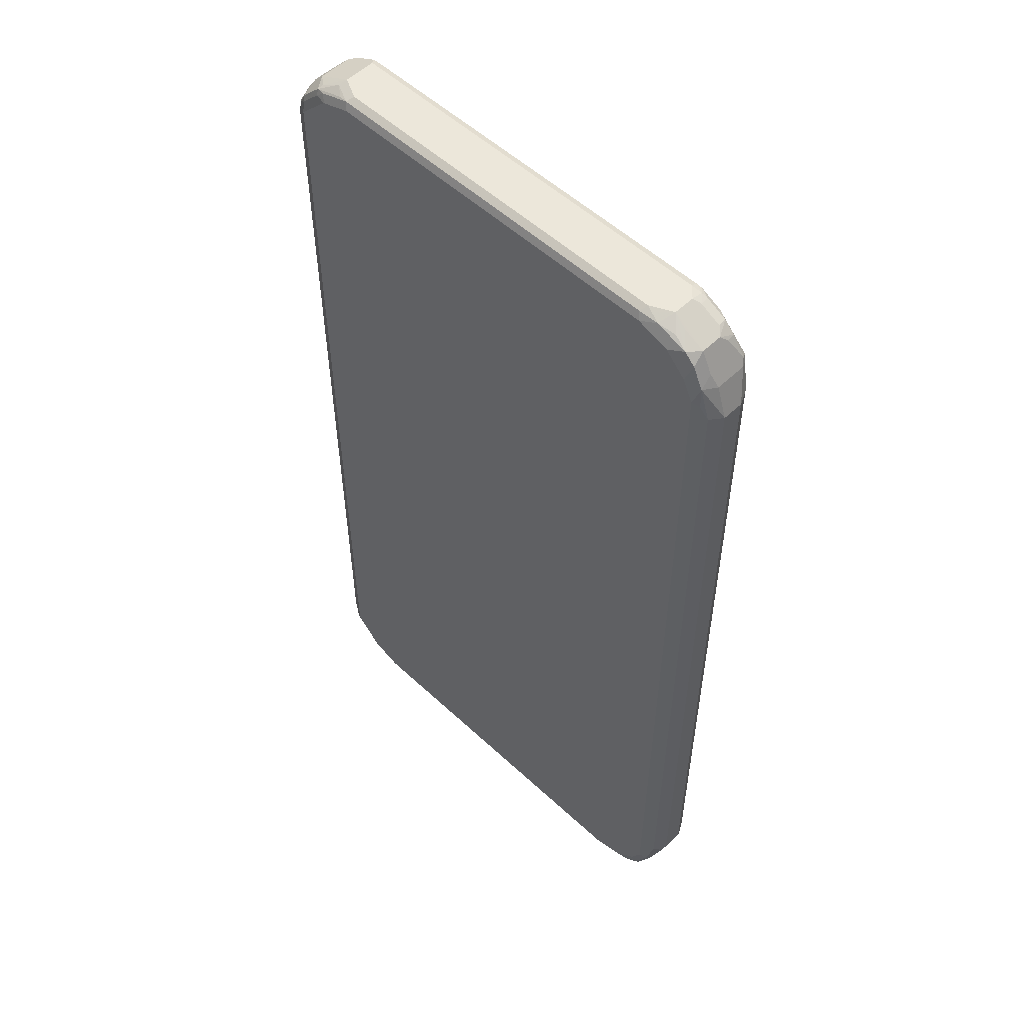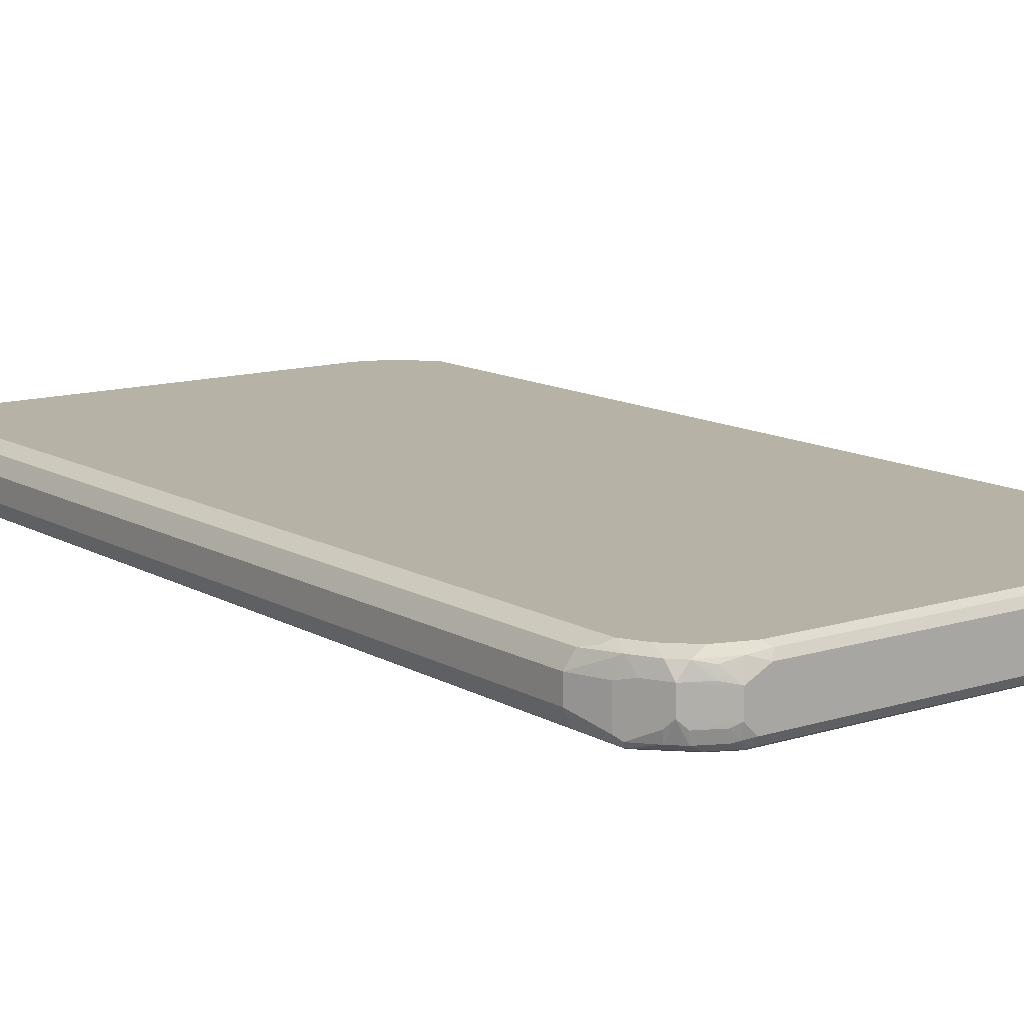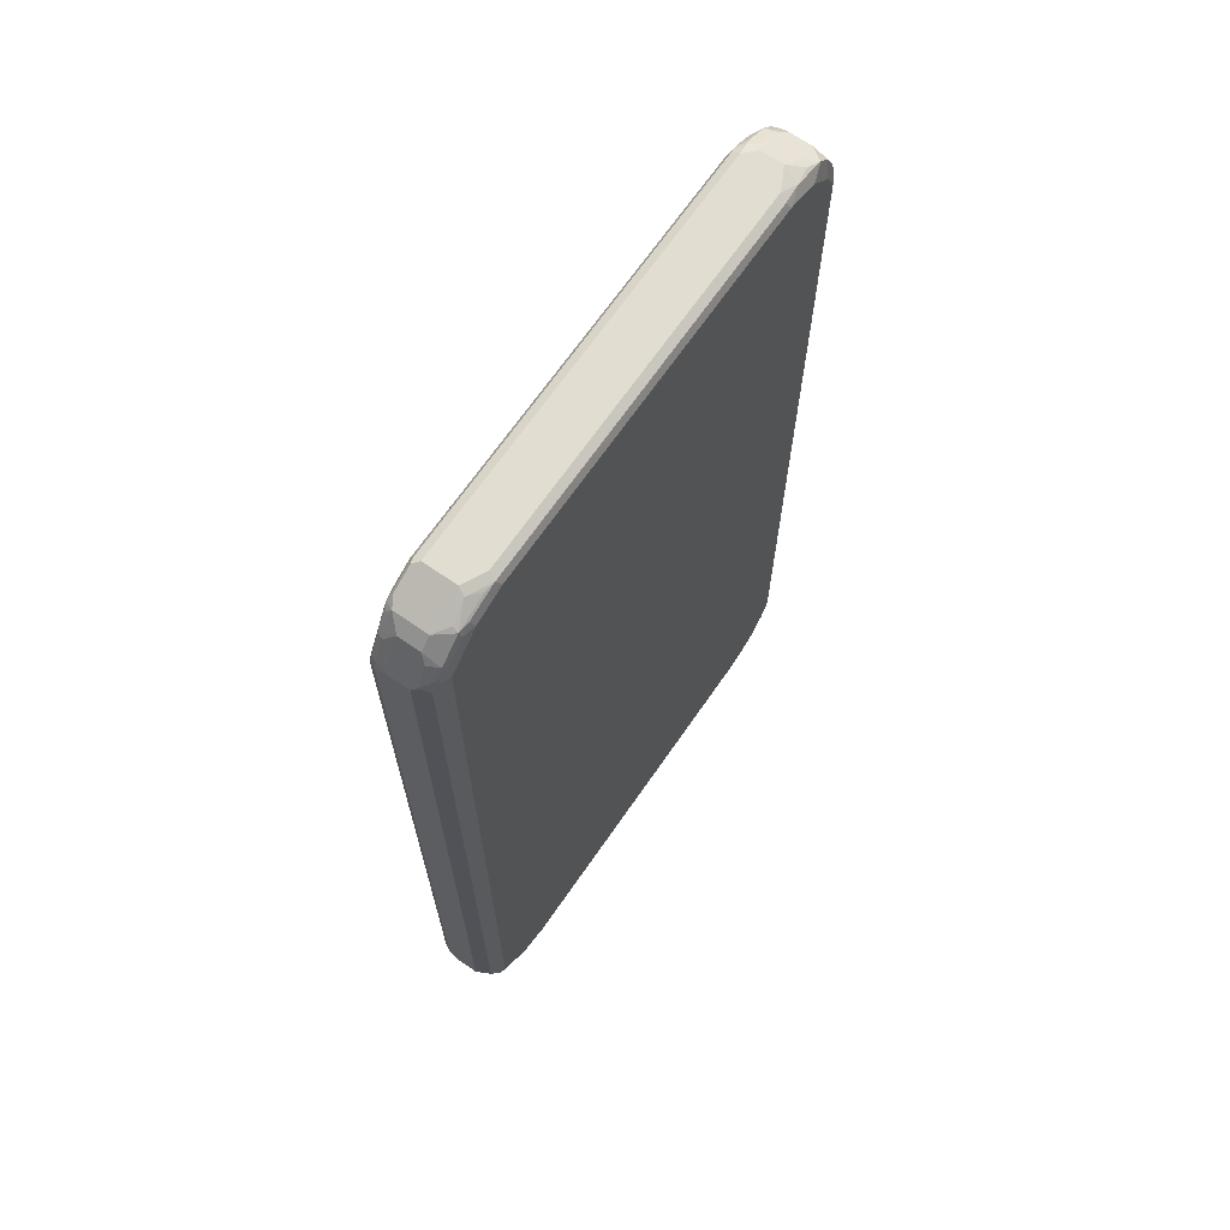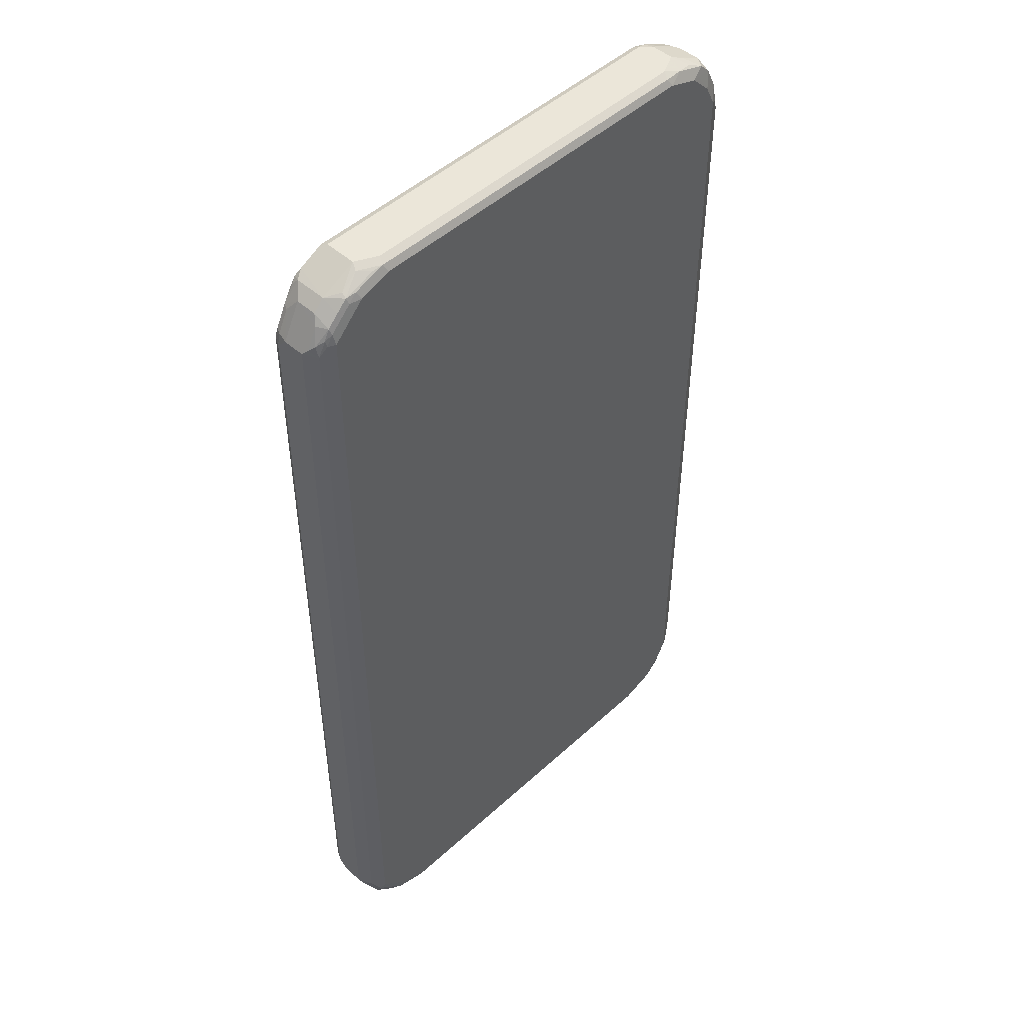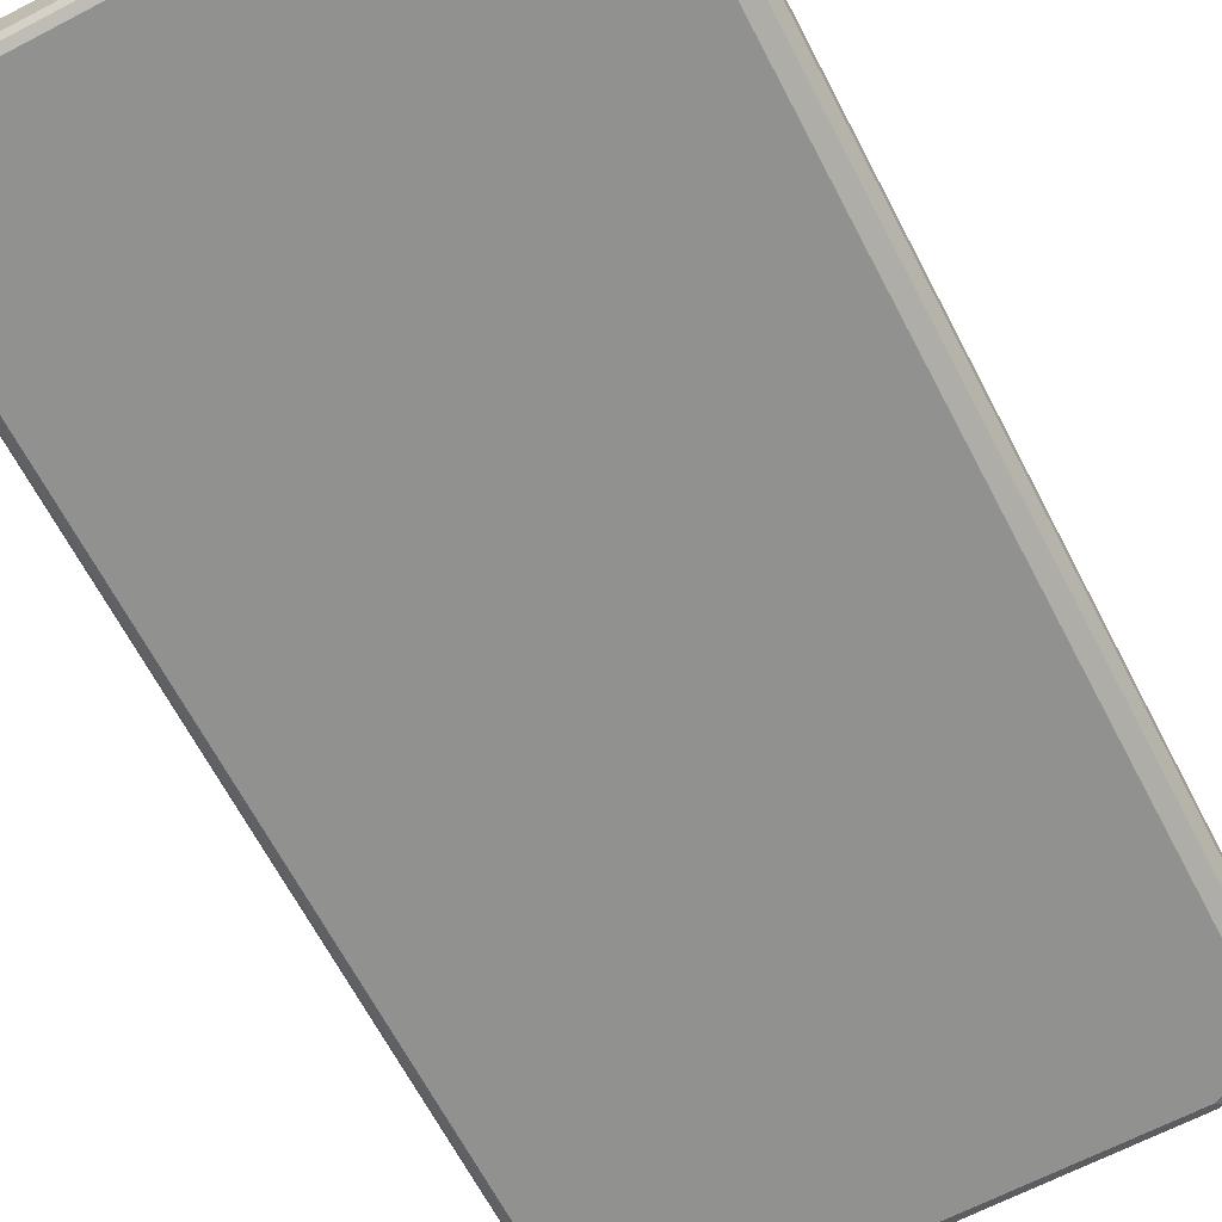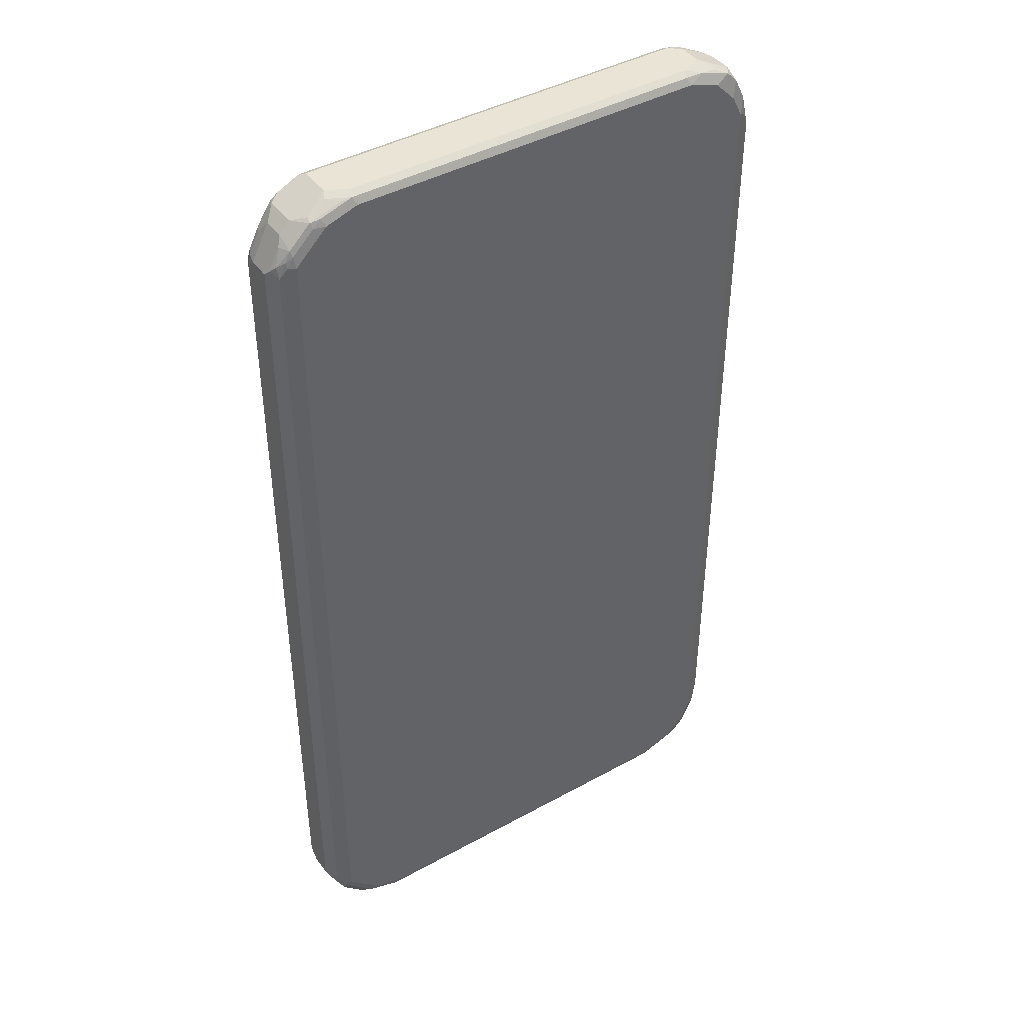
<metadata>
{"format":"obj","ext":"obj","renderer":"f3d","projection":"perspective","resolution":1024,"background":"white","views":[{"elev":54.0,"azim":44.6,"up":"+Y"},{"elev":12.2,"azim":143.2,"up":"+Z"},{"elev":68.4,"azim":-55.3,"up":"+Y"},{"elev":48.5,"azim":-45.5,"up":"+Y"},{"elev":-65.9,"azim":27.6,"up":"+Z"},{"elev":42.7,"azim":-33.3,"up":"+Y"}]}
</metadata>
<code>
v -0.4931 -0.7889 -0.01972
v -0.4931 -0.7889 0.01972
v -0.4931 -0.7692 -0.03945
v -0.4832 -0.7988 -0.0493
v -0.4799 -0.8152 -0.0263
v -0.4602 -0.8546 -0.0263
v -0.4602 -0.8546 0.01315
v -0.4668 -0.8414 0.0263
v -0.4865 -0.802 0.0263
v -0.4832 -0.7988 0.03451
v -0.4799 -0.7889 0.04601
v -0.4931 0.7889 0.01972
v -0.4865 -0.7626 -0.05259
v -0.4931 0.7692 -0.03945
v -0.4733 -0.7692 -0.05917
v -0.4635 -0.8383 -0.0493
v -0.4569 -0.8514 -0.04274
v -0.4405 -0.8743 -0.04601
v -0.4635 -0.8383 0.04438
v -0.4405 -0.8743 0.01315
v -0.4635 -0.8185 0.05424
v -0.4799 0.7889 0.04601
v -0.4881 0.7988 0.02959
v -0.4684 0.8383 0.02959
v -0.4931 0.7889 -0.01972
v -0.4865 0.7757 -0.05259
v -0.4881 0.7914 -0.03945
v -0.4339 -0.848 -0.05917
v -0.4733 0.7692 -0.05917
v -0.4306 -0.8645 -0.05588
v -0.424 -0.8777 -0.0493
v -0.3846 -0.8974 -0.0493
v -0.401 -0.894 -0.04601
v -0.3748 -0.9073 -0.03945
v -0.4438 -0.858 0.04438
v -0.3748 -0.9073 0.01972
v -0.4273 -0.8809 0.0263
v -0.424 -0.8777 0.04438
v -0.4536 -0.8086 0.05917
v -0.4438 -0.8383 0.05424
v -0.4668 0.8086 0.05259
v -0.4684 0.8185 0.0493
v -0.4808 0.8086 0.03945
v -0.4586 0.8383 0.0493
v -0.4602 0.8546 0.01972
v -0.4602 0.8546 -0.01972
v -0.4684 0.8308 -0.03945
v -0.4832 0.7938 -0.0493
v -0.4471 0.8546 -0.05259
v -0.4142 -0.8677 -0.05917
v -0.4339 0.848 -0.05917
v -0.3912 -0.8843 -0.05588
v -0.3748 -0.8875 -0.05917
v -0.3681 -0.9006 -0.05259
v 0.355 -0.9073 -0.03945
v -0.4043 -0.8777 0.05424
v -0.3353 -0.9073 0.03945
v -0.355 -0.9024 0.04191
v -0.3879 -0.9006 0.0263
v -0.4142 -0.8827 0.04191
v -0.3748 -0.894 0.04601
v -0.4339 -0.8283 0.05917
v -0.4536 0.8086 0.05917
v -0.4561 0.8283 0.05424
v -0.4389 0.858 0.0493
v -0.4405 0.8743 0.01972
v -0.4405 0.8743 -0.03945
v -0.4635 0.8333 -0.0493
v -0.4438 0.8629 -0.0493
v -0.4339 0.8702 -0.05424
v -0.4142 0.8677 -0.05917
v 0.355 -0.8875 -0.05917
v 0.3615 -0.9006 -0.05259
v 0.3772 -0.9024 -0.03945
v 0.3748 -0.9073 -0.01972
v -0.3945 -0.8677 0.05917
v -0.3451 -0.8974 0.05424
v 0.3353 -0.9073 0.03945
v 0.3451 -0.9024 0.0493
v -0.3353 -0.9006 0.05259
v -0.3846 -0.8974 0.03451
v -0.4339 0.8283 0.05917
v -0.4167 0.8677 0.05424
v -0.4191 0.8777 0.0493
v -0.424 0.8827 -0.0493
v -0.4167 0.8827 0.03945
v -0.3748 0.9073 0.01972
v -0.3846 0.9024 -0.0493
v -0.3945 0.8899 -0.05424
v -0.3748 0.8875 -0.05917
v 0.3945 -0.8677 -0.05917
v 0.3797 -0.8974 -0.0493
v 0.401 -0.8809 -0.05259
v 0.4167 -0.8827 -0.03945
v 0.3748 -0.9073 0.01972
v 0.4405 -0.8743 -0.01972
v 0.424 -0.8827 0.02959
v -0.3353 -0.8875 0.05917
v 0.3353 -0.9006 0.05259
v 0.3353 -0.8875 0.05917
v 0.3846 -0.9024 0.02959
v 0.3945 -0.8949 0.03945
v 0.4043 -0.8827 0.0493
v -0.3945 0.8677 0.05917
v -0.401 0.8809 0.05259
v -0.3599 0.8974 0.0493
v -0.3813 0.9006 0.03287
v -0.3748 0.9073 -0.03945
v -0.3353 0.9073 0.03945
v 0.355 0.9073 -0.03945
v 0.355 0.9006 -0.05259
v -0.3748 0.9006 -0.05259
v 0.3648 0.8974 -0.05424
v 0.355 0.8875 -0.05917
v 0.4167 -0.8677 -0.05424
v 0.4339 -0.8283 -0.05917
v 0.4191 -0.8777 -0.0493
v 0.4389 -0.858 -0.0493
v 0.4487 -0.858 -0.02959
v 0.4405 -0.8743 0.01972
v 0.424 -0.8727 0.0493
v 0.3945 -0.8809 0.05259
v 0.3945 -0.8677 0.05917
v 0.4142 -0.8702 0.05424
v -0.3353 0.8875 0.05917
v -0.3418 0.9006 0.05259
v 0.3353 0.9073 0.03945
v 0.3748 0.9073 -0.01972
v 0.3748 0.9024 -0.04191
v 0.3846 0.8974 -0.04438
v 0.4043 0.8777 -0.05424
v 0.3945 0.8677 -0.05917
v 0.4561 -0.8283 -0.05424
v 0.4536 -0.8086 -0.05917
v 0.4684 -0.8185 -0.0493
v 0.4733 -0.8086 0.01972
v 0.4487 -0.8505 0.03945
v 0.4438 -0.853 0.0493
v 0.4339 -0.8505 0.05424
v 0.4339 -0.8283 0.05917
v 0.3353 0.8875 0.05917
v 0.3287 0.9006 0.05259
v 0.3748 0.9073 0.01972
v 0.3648 0.8974 0.0493
v 0.4405 0.8743 -0.01315
v 0.4273 0.8809 -0.0263
v 0.3879 0.9006 -0.0263
v 0.424 0.8777 -0.04438
v 0.4438 0.858 -0.04438
v 0.4438 0.8383 -0.05424
v 0.4339 0.8283 -0.05917
v 0.4668 -0.8086 -0.05259
v 0.4536 0.8086 -0.05917
v 0.4799 -0.7494 -0.04601
v 0.4881 -0.7594 -0.02959
v 0.4931 -0.7494 -0.01972
v 0.4733 -0.8086 -0.03945
v 0.4931 -0.7494 0.01972
v 0.4684 -0.8111 0.03945
v 0.4635 -0.8136 0.0493
v 0.4471 -0.8349 0.05259
v 0.4536 -0.7889 0.05917
v 0.3945 0.8677 0.05917
v 0.3977 0.8908 0.04274
v 0.424 0.8777 0.0493
v 0.401 0.894 0.0263
v 0.4405 0.8743 0.0263
v 0.4471 0.8612 -0.0263
v 0.4668 0.8217 -0.04601
v 0.4635 0.8185 -0.05424
v 0.4799 0.7494 -0.04601
v 0.4931 0.7494 -0.01972
v 0.4799 -0.7429 0.04601
v 0.4865 -0.756 0.03287
v 0.4931 0.7494 0.01972
v 0.4668 -0.7954 0.05259
v 0.4536 0.7889 0.05917
v 0.4339 0.8283 0.05917
v 0.4109 0.8645 0.05588
v 0.4438 0.858 0.0493
v 0.4602 0.8349 0.0263
v 0.4733 0.8086 -0.03945
v 0.4668 0.8086 -0.05259
v 0.4799 0.756 0.04601
v 0.4733 0.8086 0.01972
v 0.4635 0.8185 0.0493
v 0.4668 0.7823 0.05259
f 1 2 12
f 1 12 25
f 1 25 14
f 1 14 3
f 1 3 4
f 1 4 5
f 1 5 6
f 1 6 7
f 1 7 2
f 2 7 8
f 2 8 9
f 2 9 10
f 2 10 11
f 2 11 22
f 2 22 12
f 3 13 4
f 3 14 26
f 3 26 13
f 4 13 15
f 4 15 28
f 4 28 16
f 4 16 6
f 4 6 5
f 6 16 17
f 6 17 18
f 6 18 20
f 6 20 7
f 7 19 8
f 7 20 35
f 7 35 19
f 8 19 9
f 9 19 10
f 10 19 11
f 11 19 21
f 11 21 39
f 11 39 63
f 11 63 41
f 11 41 22
f 12 22 23
f 12 23 24
f 12 24 25
f 13 26 29
f 13 29 15
f 14 25 27
f 14 27 26
f 15 29 51
f 15 51 71
f 15 71 90
f 15 90 114
f 15 114 132
f 15 132 151
f 15 151 153
f 15 153 134
f 15 134 116
f 15 116 91
f 15 91 72
f 15 72 53
f 15 53 50
f 15 50 28
f 16 28 30
f 16 30 18
f 16 18 17
f 18 30 31
f 18 31 32
f 18 32 33
f 18 33 34
f 18 34 36
f 18 36 20
f 19 35 40
f 19 40 21
f 20 36 37
f 20 37 38
f 20 38 35
f 21 40 62
f 21 62 39
f 22 41 42
f 22 42 43
f 22 43 23
f 23 43 24
f 24 44 45
f 24 45 46
f 24 46 25
f 24 43 44
f 25 46 47
f 25 47 27
f 26 27 48
f 26 48 68
f 26 68 49
f 26 49 51
f 26 51 29
f 27 47 68
f 27 68 48
f 28 50 30
f 30 50 53
f 30 53 52
f 30 52 32
f 30 32 31
f 32 52 53
f 32 53 54
f 32 54 34
f 32 34 33
f 34 54 73
f 34 73 55
f 34 55 75
f 34 75 95
f 34 95 78
f 34 78 57
f 34 57 36
f 35 38 56
f 35 56 40
f 36 57 58
f 36 58 59
f 36 59 37
f 37 59 38
f 38 59 60
f 38 60 61
f 38 61 56
f 39 62 76
f 39 76 98
f 39 98 100
f 39 100 123
f 39 123 140
f 39 140 162
f 39 162 177
f 39 177 178
f 39 178 163
f 39 163 141
f 39 141 125
f 39 125 104
f 39 104 82
f 39 82 63
f 40 56 76
f 40 76 62
f 41 63 64
f 41 64 42
f 42 64 44
f 42 44 43
f 44 65 66
f 44 66 45
f 44 64 83
f 44 83 65
f 45 66 67
f 45 67 46
f 46 67 68
f 46 68 47
f 49 68 69
f 49 69 70
f 49 70 51
f 51 70 71
f 53 72 73
f 53 73 54
f 55 73 74
f 55 74 75
f 56 61 77
f 56 77 98
f 56 98 76
f 57 78 79
f 57 79 80
f 57 80 58
f 58 80 77
f 58 77 61
f 58 61 81
f 58 81 59
f 59 81 60
f 60 81 61
f 63 82 83
f 63 83 64
f 65 83 84
f 65 84 66
f 66 85 67
f 66 84 86
f 66 86 87
f 66 87 85
f 67 70 69
f 67 69 68
f 67 85 70
f 70 85 88
f 70 88 89
f 70 89 90
f 70 90 71
f 72 91 93
f 72 93 73
f 73 92 74
f 73 93 92
f 74 92 94
f 74 94 75
f 75 94 96
f 75 96 97
f 75 97 95
f 77 80 99
f 77 99 100
f 77 100 98
f 78 95 101
f 78 101 79
f 79 99 80
f 79 101 102
f 79 102 103
f 79 103 122
f 79 122 99
f 82 104 83
f 83 104 105
f 83 105 84
f 84 105 126
f 84 126 106
f 84 106 107
f 84 107 86
f 85 87 108
f 85 108 88
f 86 107 87
f 87 107 126
f 87 126 109
f 87 109 127
f 87 127 143
f 87 143 128
f 87 128 110
f 87 110 108
f 88 108 110
f 88 110 111
f 88 111 112
f 88 112 89
f 89 112 90
f 90 112 113
f 90 113 114
f 91 115 93
f 91 116 115
f 92 93 117
f 92 117 94
f 93 115 117
f 94 117 96
f 95 97 101
f 96 117 118
f 96 118 119
f 96 119 120
f 96 120 97
f 97 120 121
f 97 121 102
f 97 102 101
f 99 122 123
f 99 123 100
f 102 121 103
f 103 121 124
f 103 124 122
f 104 125 126
f 104 126 105
f 106 126 107
f 109 126 142
f 109 142 127
f 110 128 129
f 110 129 111
f 111 129 113
f 111 113 112
f 113 129 130
f 113 130 131
f 113 131 132
f 113 132 114
f 115 118 117
f 115 116 134
f 115 134 133
f 115 133 118
f 118 133 135
f 118 135 119
f 119 135 136
f 119 136 120
f 120 137 138
f 120 138 121
f 120 136 159
f 120 159 137
f 121 138 139
f 121 139 124
f 122 124 123
f 123 124 139
f 123 139 140
f 125 141 142
f 125 142 126
f 127 142 144
f 127 144 143
f 128 145 146
f 128 146 147
f 128 147 129
f 128 143 167
f 128 167 145
f 129 147 130
f 130 147 146
f 130 146 148
f 130 148 131
f 131 148 149
f 131 149 150
f 131 150 151
f 131 151 132
f 133 134 152
f 133 152 135
f 134 153 170
f 134 170 183
f 134 183 171
f 134 171 154
f 134 154 152
f 135 152 154
f 135 154 155
f 135 155 156
f 135 156 157
f 135 157 136
f 136 157 156
f 136 156 158
f 136 158 159
f 137 159 160
f 137 160 138
f 138 160 176
f 138 176 161
f 138 161 139
f 139 161 140
f 140 161 176
f 140 176 162
f 141 144 142
f 141 163 165
f 141 165 144
f 143 144 164
f 143 164 165
f 143 165 166
f 143 166 167
f 144 165 164
f 145 168 149
f 145 149 148
f 145 148 146
f 145 167 181
f 145 181 185
f 145 185 182
f 145 182 169
f 145 169 168
f 149 168 169
f 149 169 170
f 149 170 150
f 150 170 153
f 150 153 151
f 154 156 155
f 154 171 172
f 154 172 156
f 156 172 175
f 156 175 158
f 158 173 174
f 158 174 159
f 158 175 184
f 158 184 173
f 159 174 160
f 160 174 176
f 162 176 173
f 162 173 184
f 162 184 187
f 162 187 177
f 163 178 179
f 163 179 165
f 165 179 180
f 165 180 167
f 165 167 166
f 167 180 186
f 167 186 181
f 169 182 170
f 170 182 183
f 171 183 172
f 172 183 182
f 172 182 185
f 172 185 175
f 173 176 174
f 175 185 186
f 175 186 184
f 177 187 186
f 177 186 180
f 177 180 178
f 178 180 179
f 181 186 185
f 184 186 187

</code>
